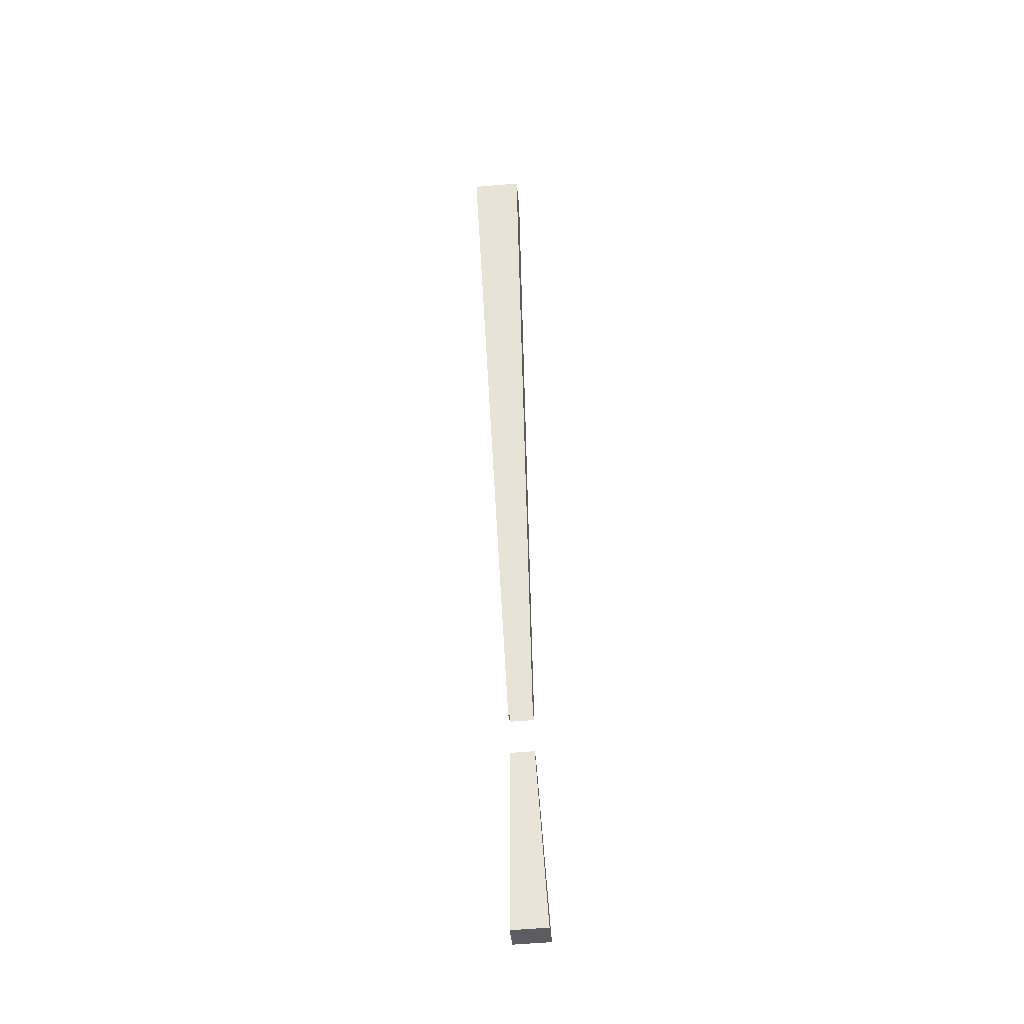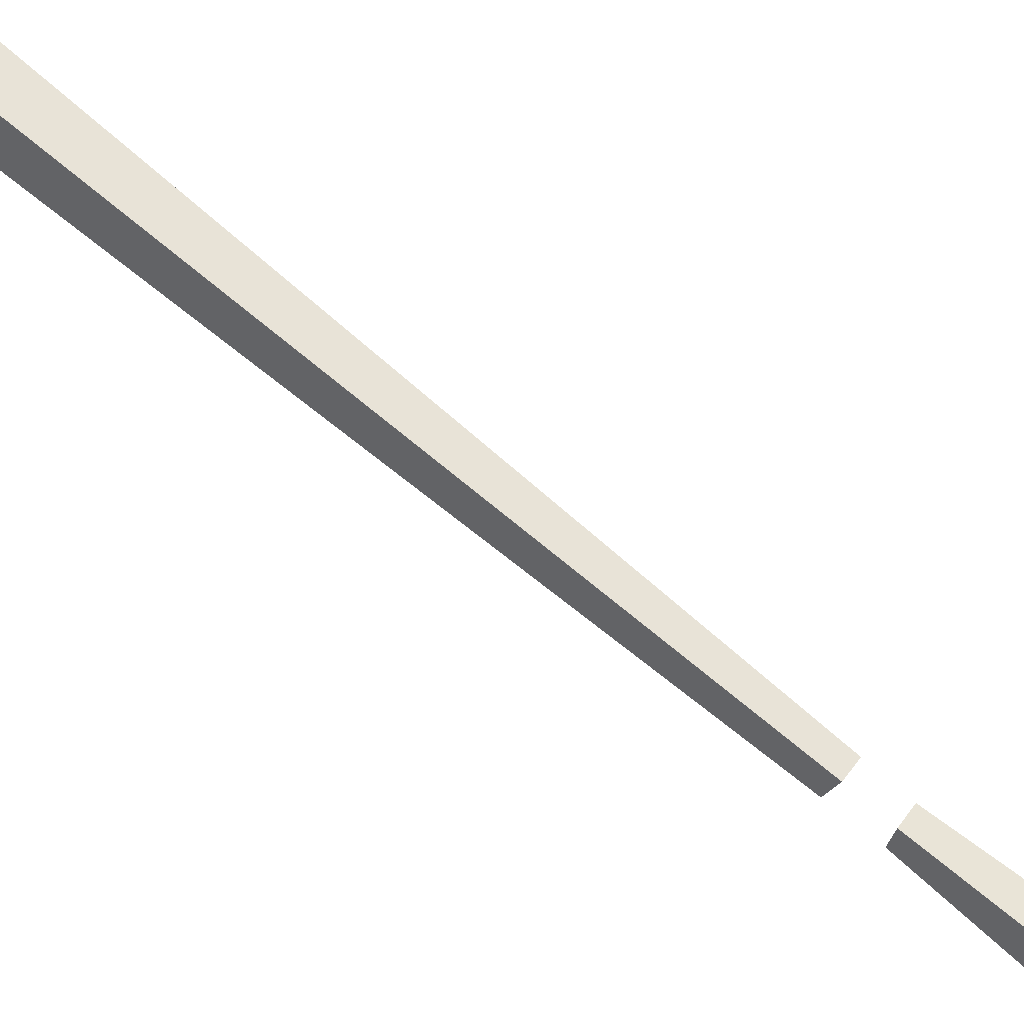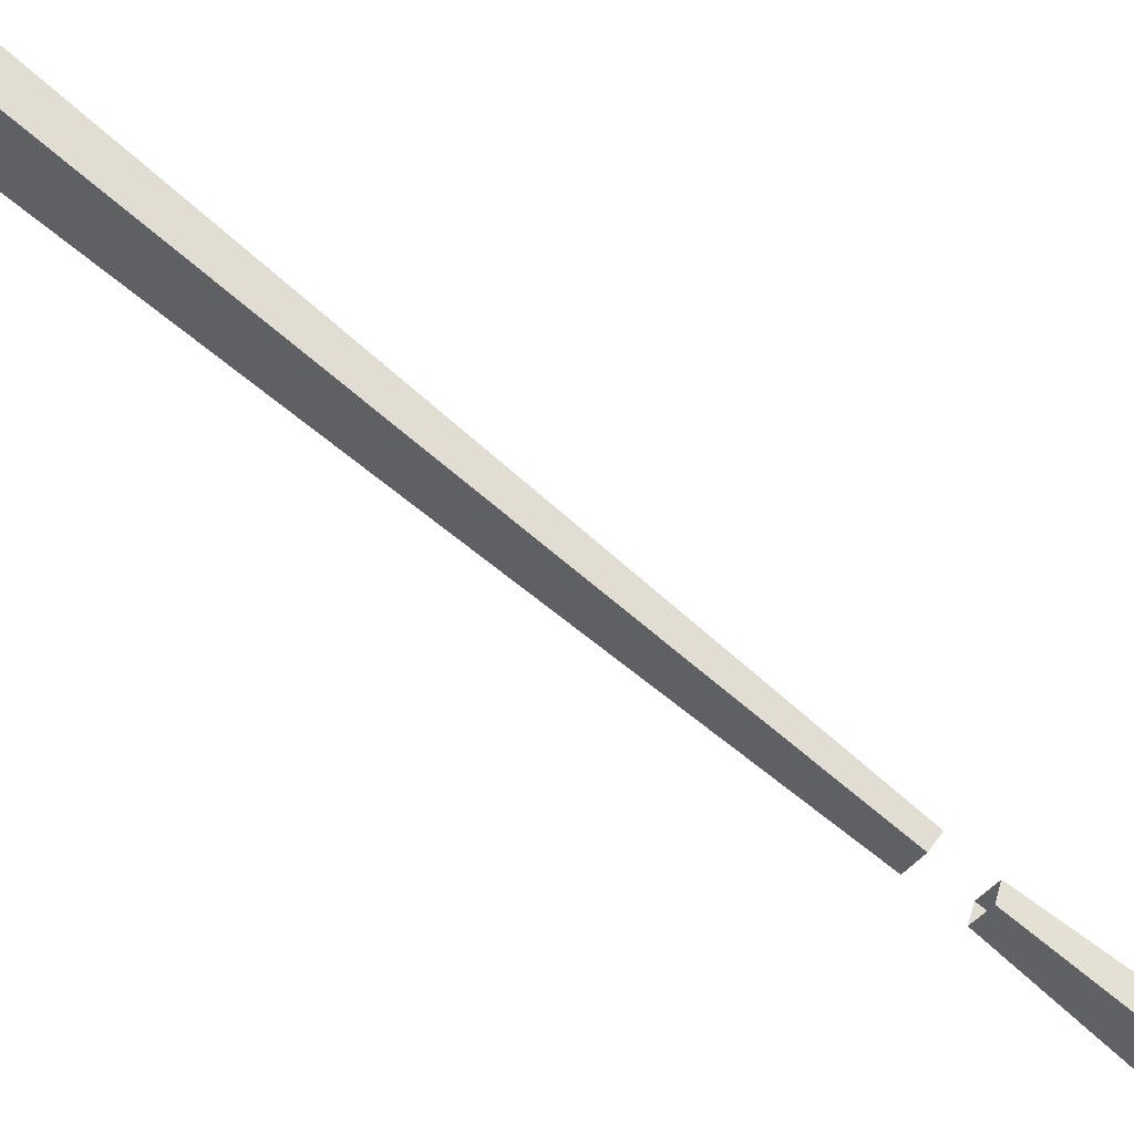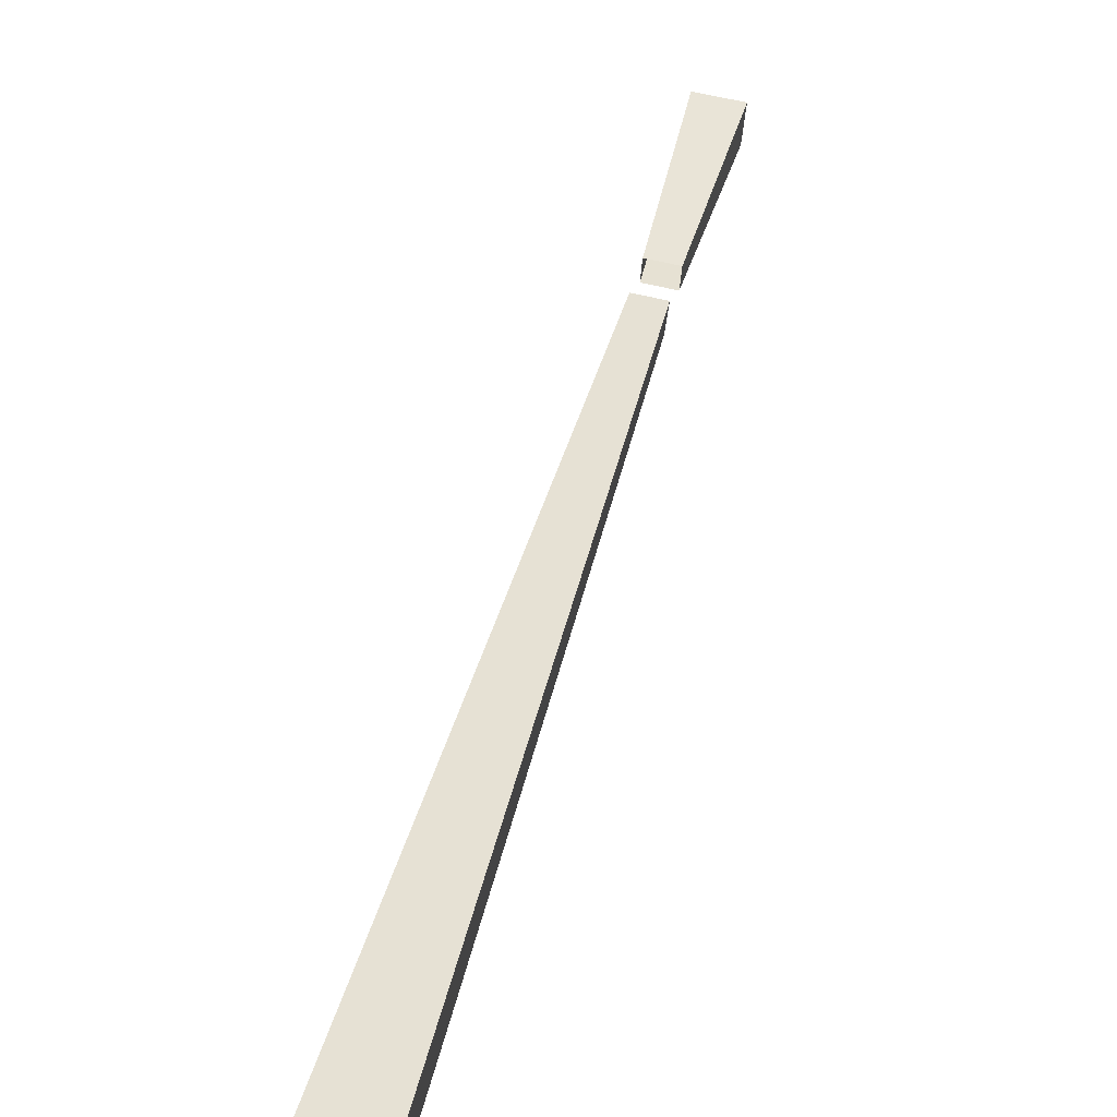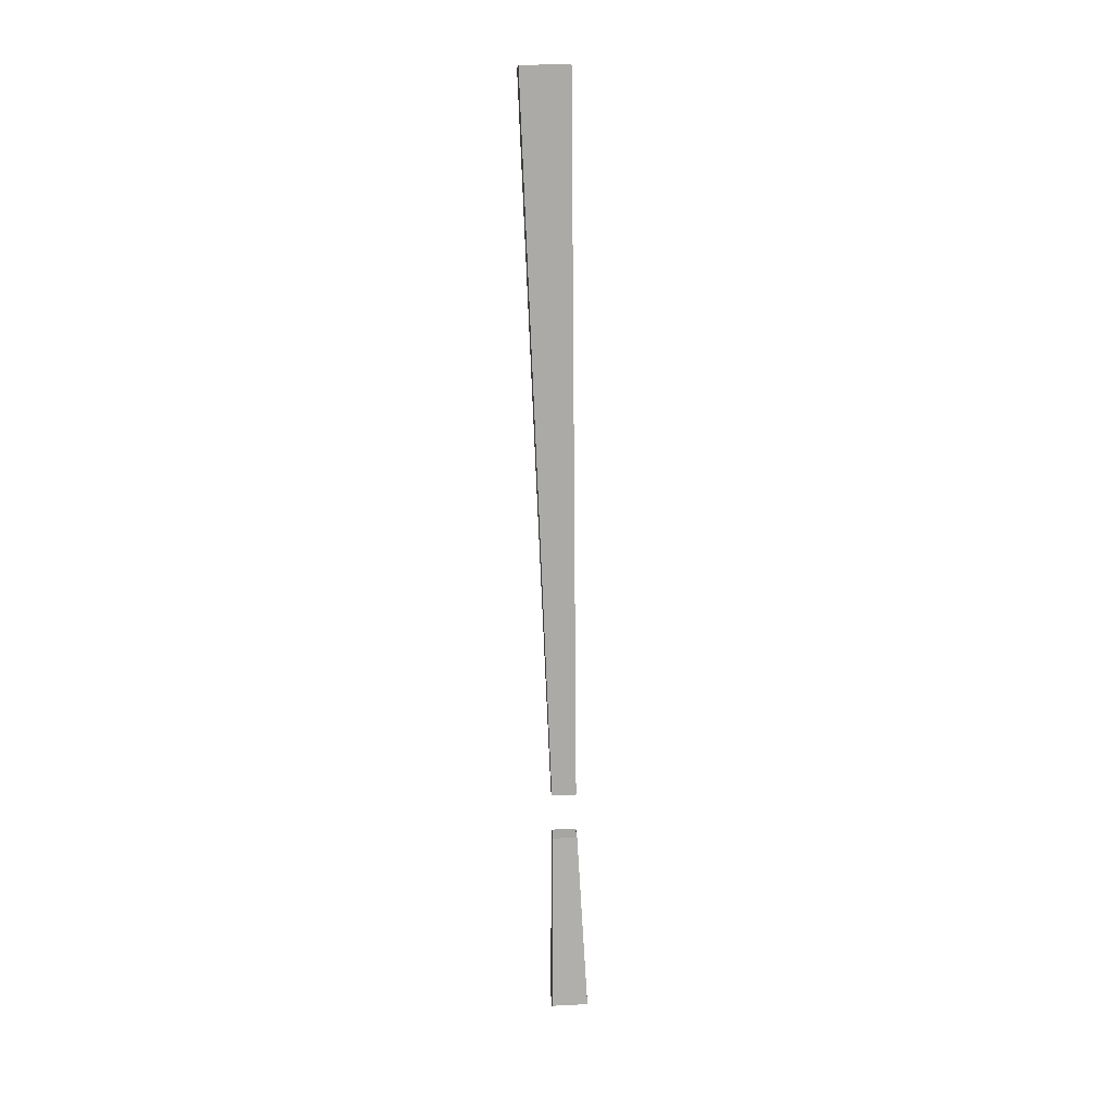
<metadata>
{"format":"obj","ext":"obj","renderer":"f3d","projection":"perspective","resolution":1024,"background":"white","views":[{"elev":-58.7,"azim":-174.9,"up":"+Z"},{"elev":38.2,"azim":121.4,"up":"+Y"},{"elev":-39.1,"azim":58.8,"up":"+Y"},{"elev":62.8,"azim":13.6,"up":"+Y"},{"elev":38.0,"azim":-3.6,"up":"+Z"}]}
</metadata>
<code>
v -0.25 -0.7578 -0.02344
v -0.2578 -0.8438 -0.2422
v -0.2578 -0.8828 -0.2266
v -0.25 -0.7812 -0.01562
v -0.2188 -0.7812 -0.01562
v -0.2109 -0.8828 -0.2266
v -0.2109 -0.8438 -0.2422
v -0.2188 -0.7578 -0.02344
v -0.2656 -0.3438 0.8516
v -0.25 -0.7344 0.02344
v -0.25 -0.7578 0.03906
v -0.2656 -0.3906 0.875
v -0.2031 -0.3906 0.875
v -0.2031 -0.3438 0.8516
v -0.2188 -0.7578 0.03906
v -0.2188 -0.7344 0.02344
f 1 2 3
f 1 3 4
f 4 3 5
f 5 3 6
f 5 6 7
f 5 7 8
f 8 7 2
f 8 2 1
f 3 2 7
f 3 7 6
f 9 10 11
f 9 11 12
f 9 12 13
f 9 13 14
f 9 14 12
f 12 14 13
f 13 15 16
f 13 16 14
f 14 16 10
f 14 10 9
f 11 15 13
f 11 13 12

</code>
